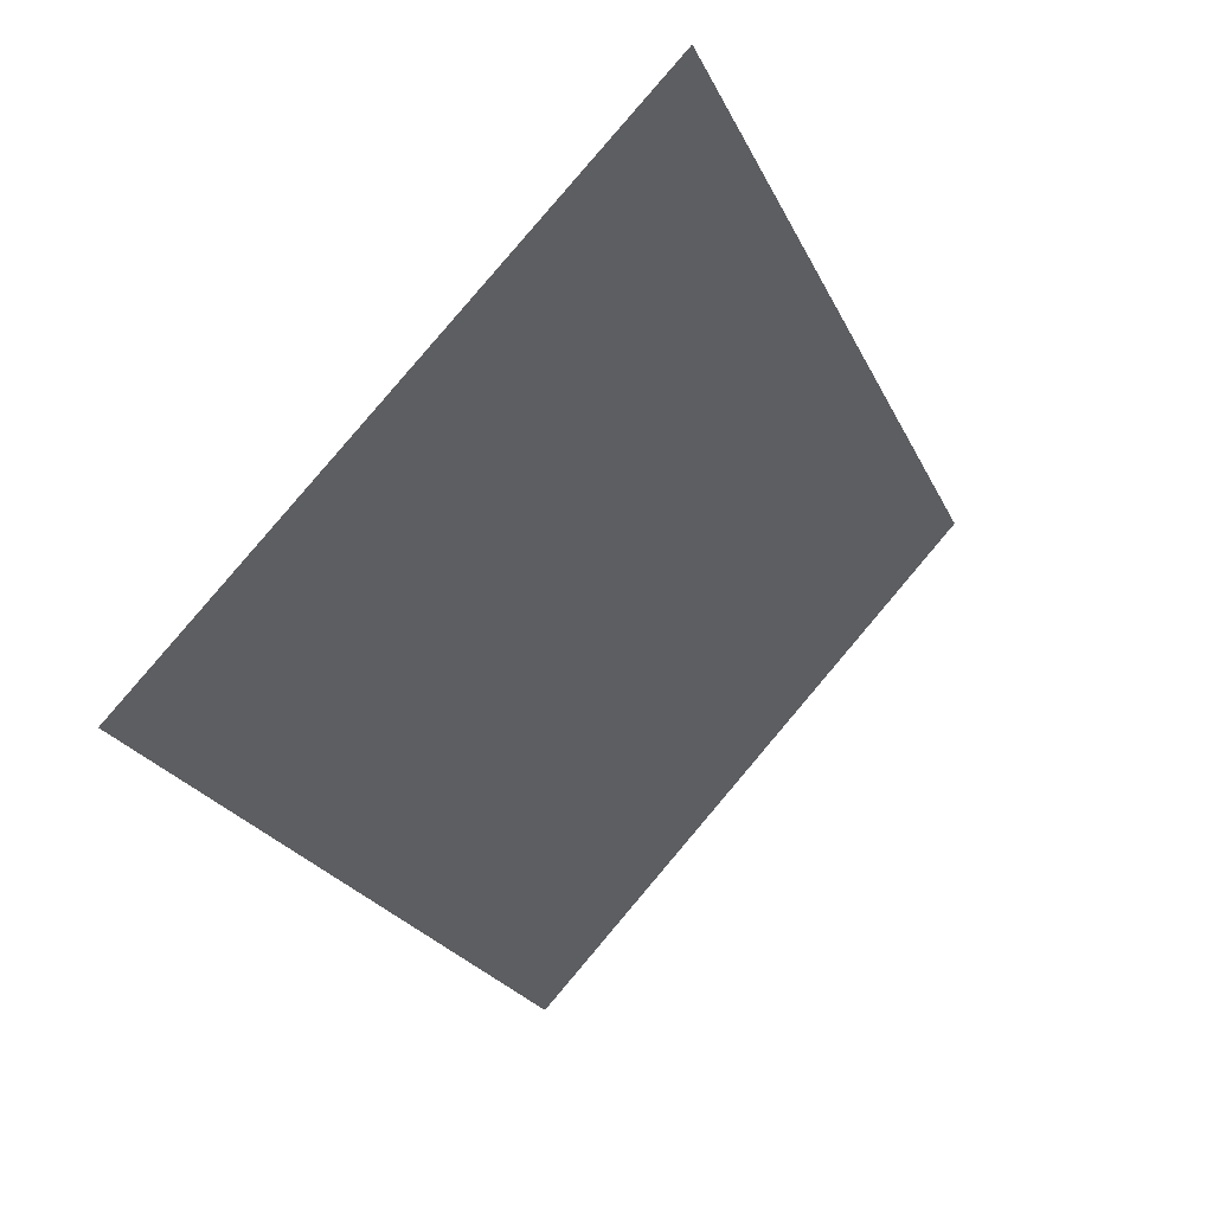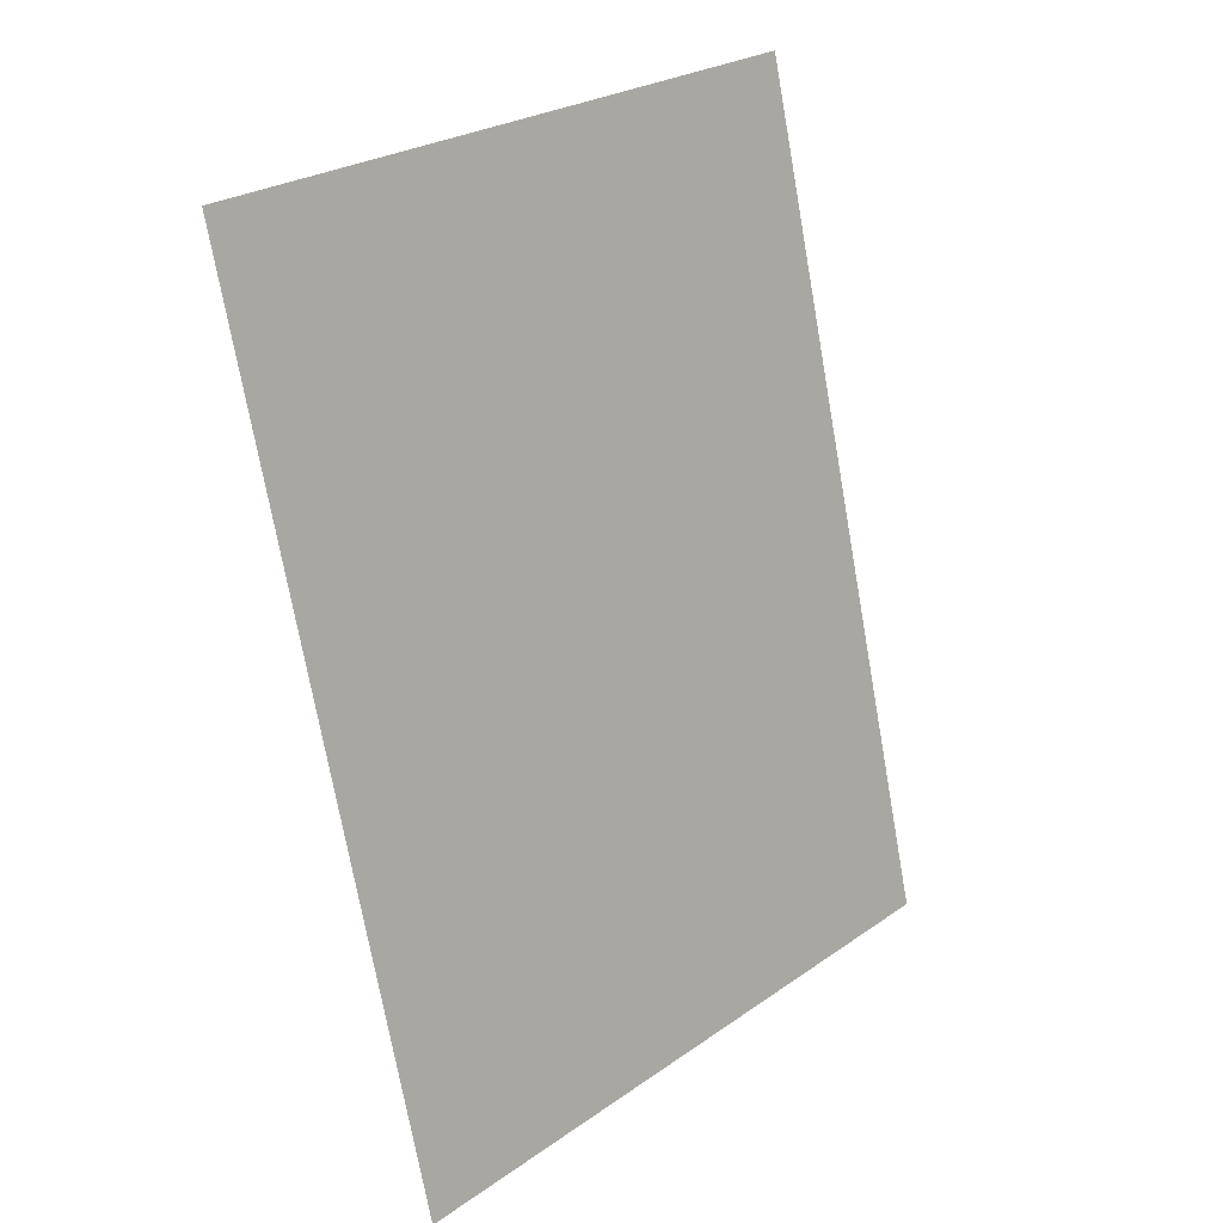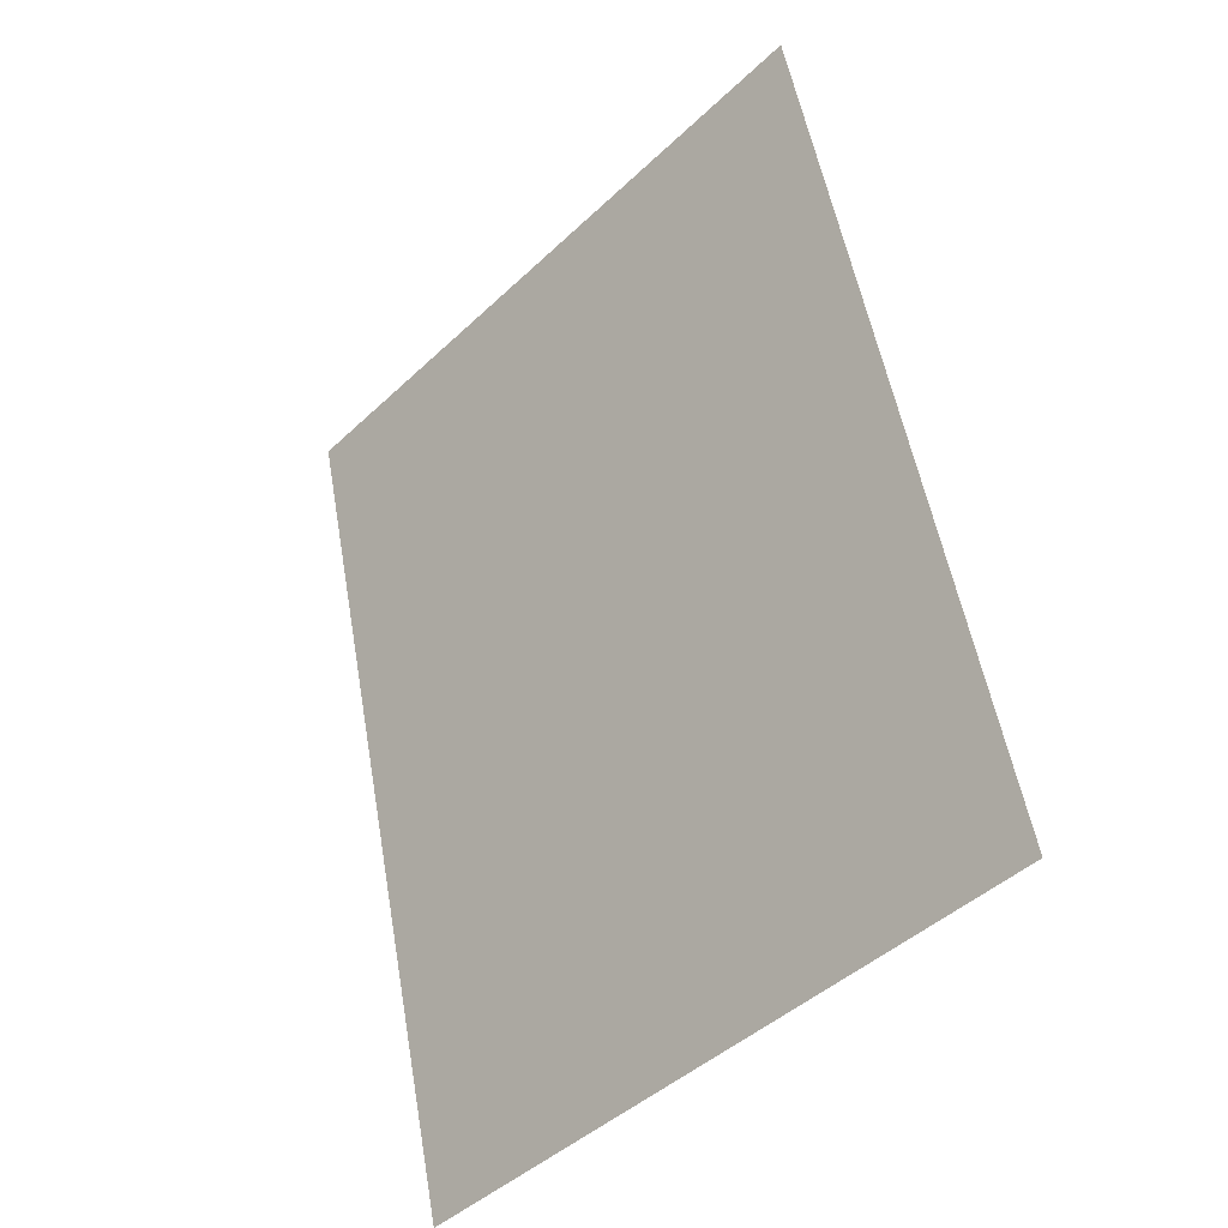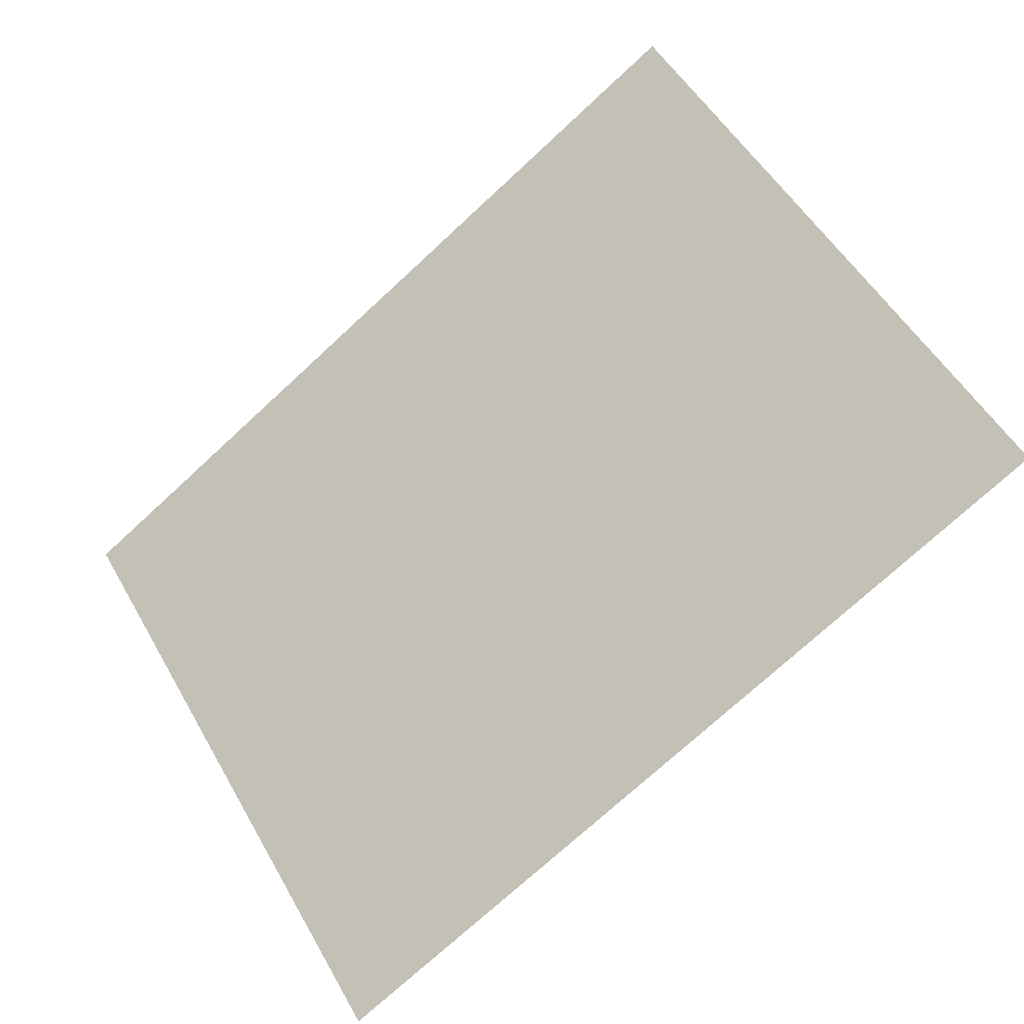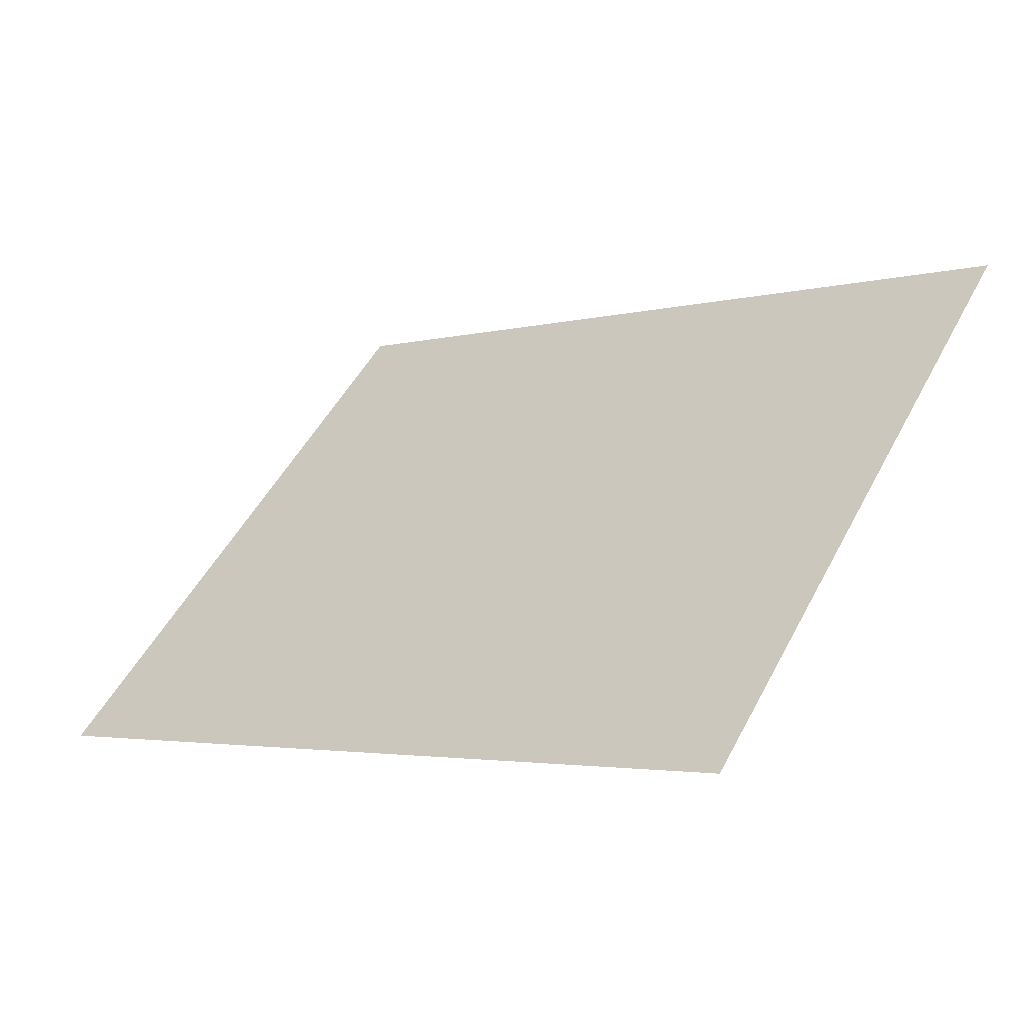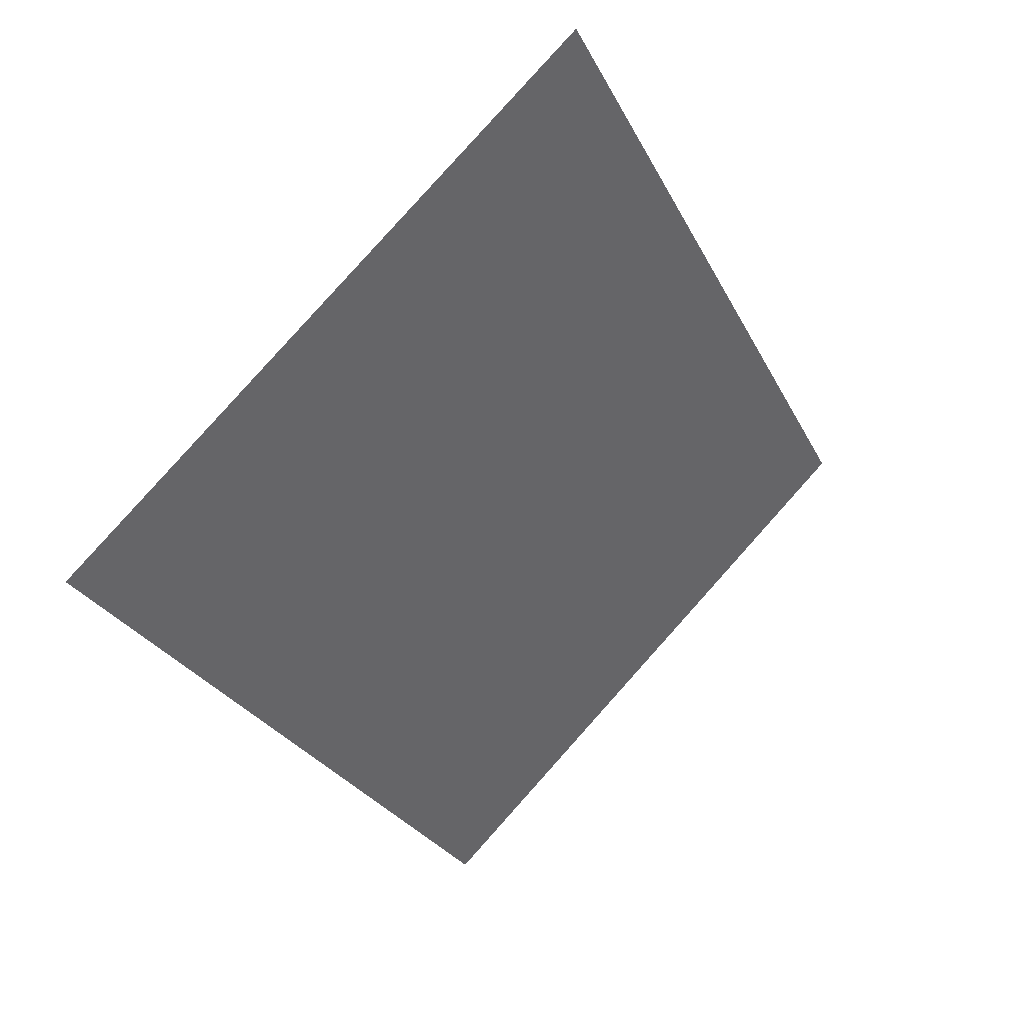
<metadata>
{"format":"obj","ext":"obj","renderer":"f3d","projection":"perspective","resolution":1024,"background":"white","views":[{"elev":-24.0,"azim":-69.5,"up":"+Z"},{"elev":-73.1,"azim":-79.9,"up":"+Z"},{"elev":53.9,"azim":-99.9,"up":"+Z"},{"elev":-74.3,"azim":-137.3,"up":"+Y"},{"elev":-3.3,"azim":-138.2,"up":"+Z"},{"elev":-27.6,"azim":112.4,"up":"+Y"}]}
</metadata>
<code>
o Plane.001
v -11.34 -6.022 6.3
v 11.34 -6.022 6.3
v -11.34 6.022 -6.3
v 11.34 6.022 -6.3
f 2 3 1
f 2 4 3

</code>
